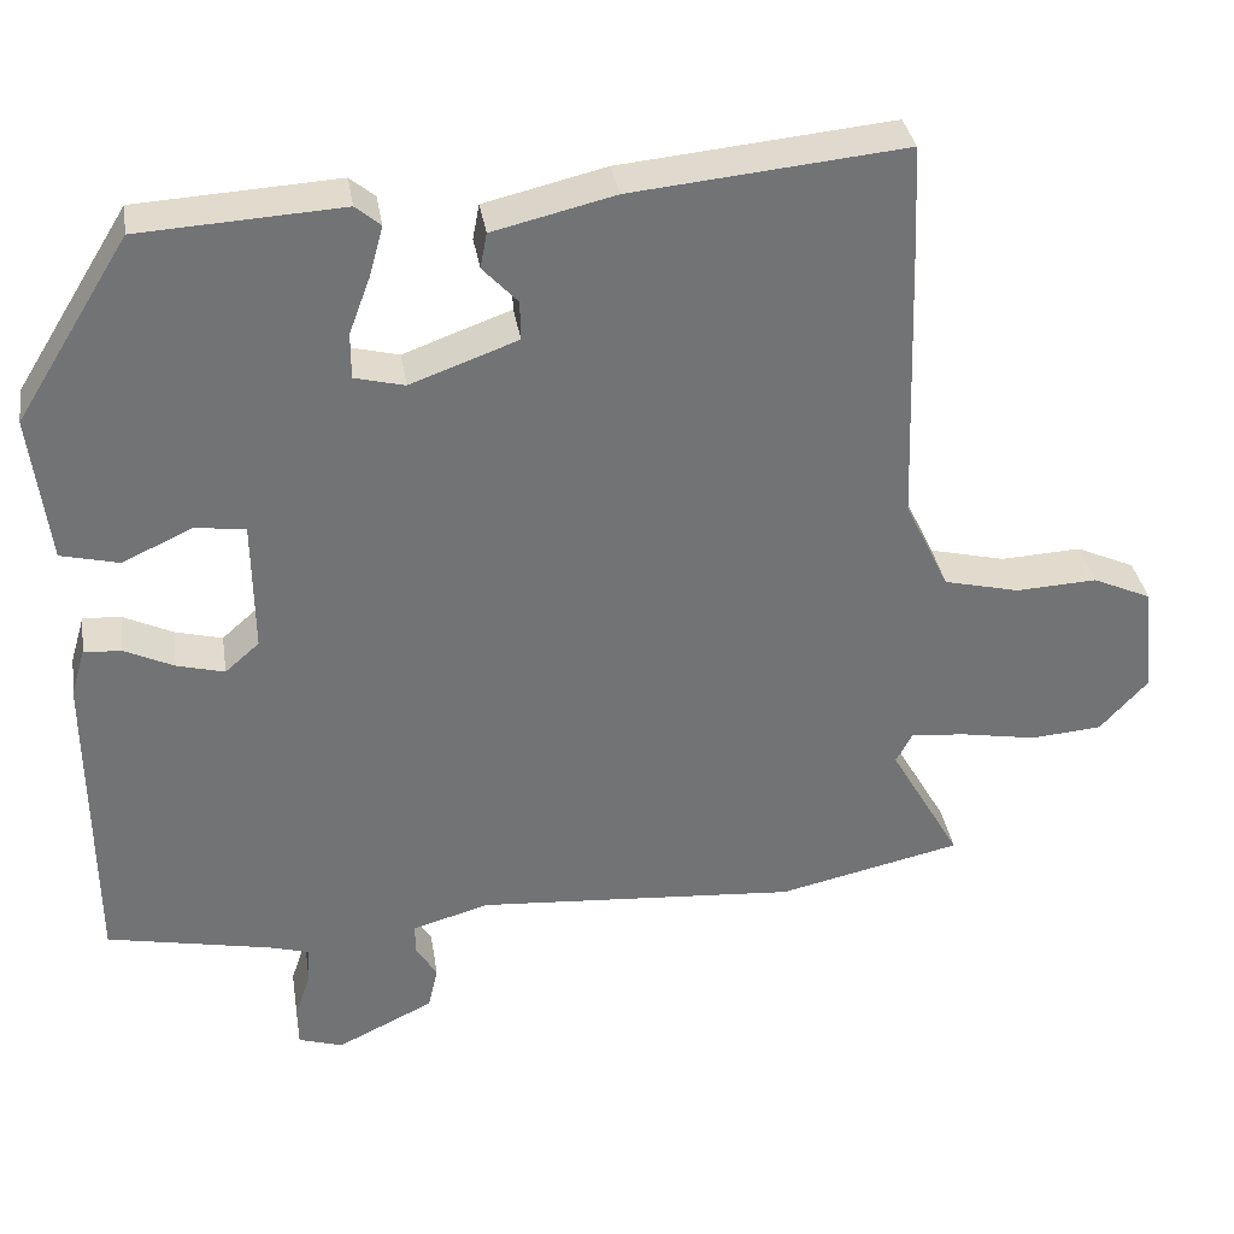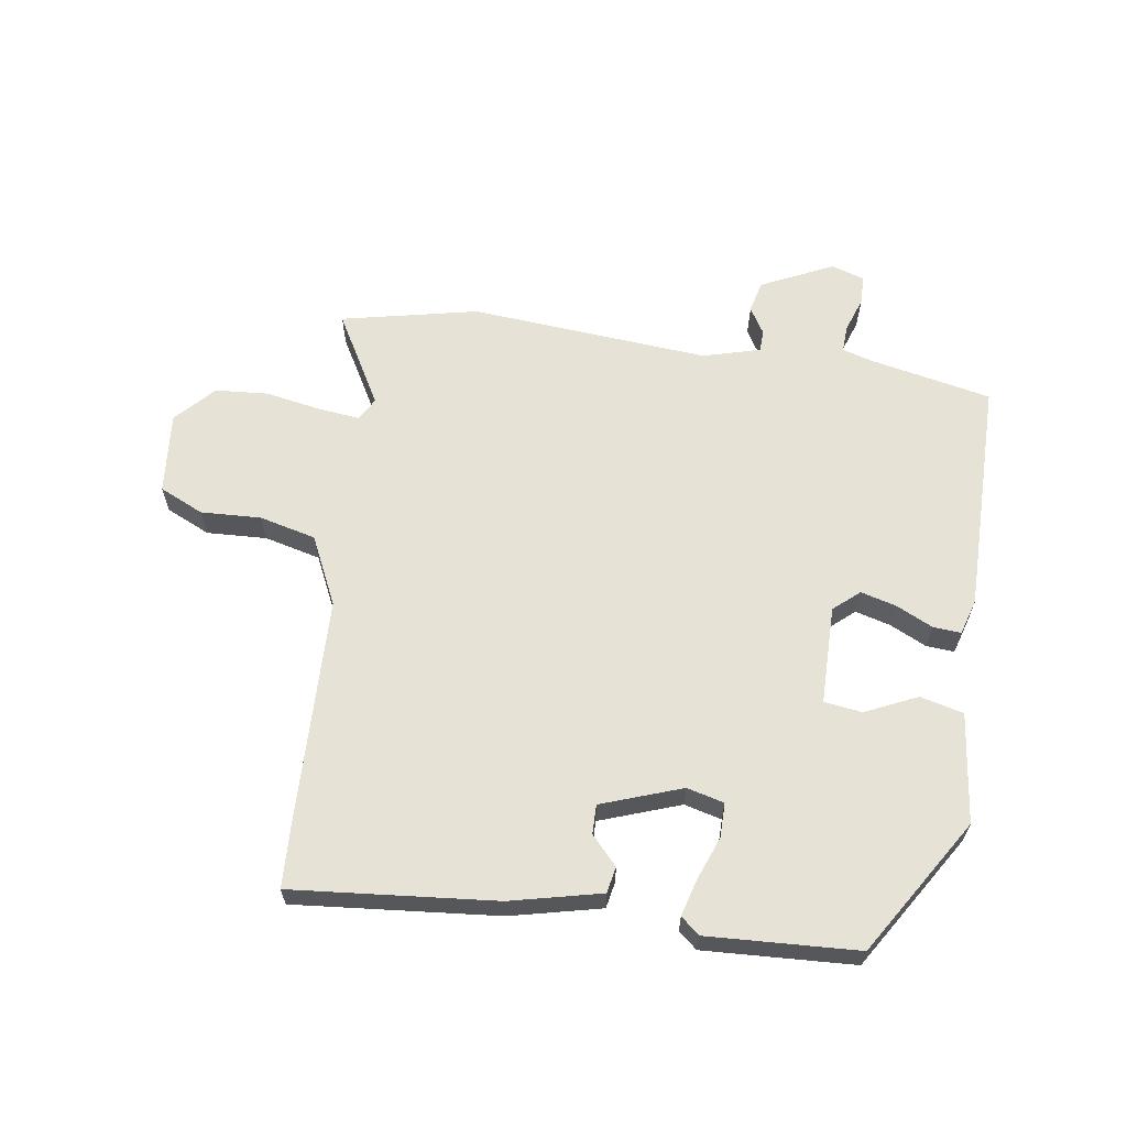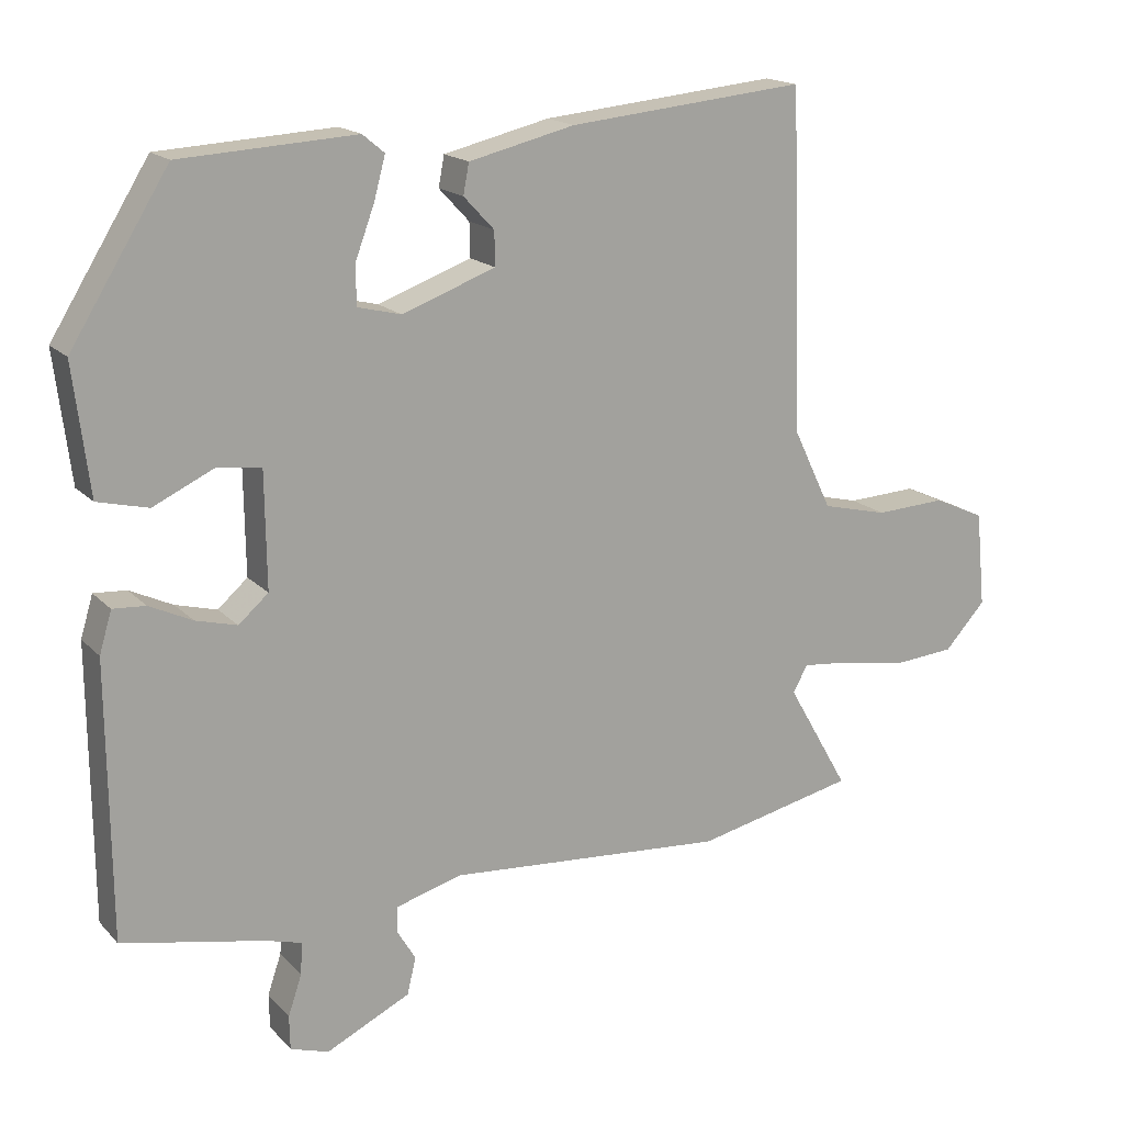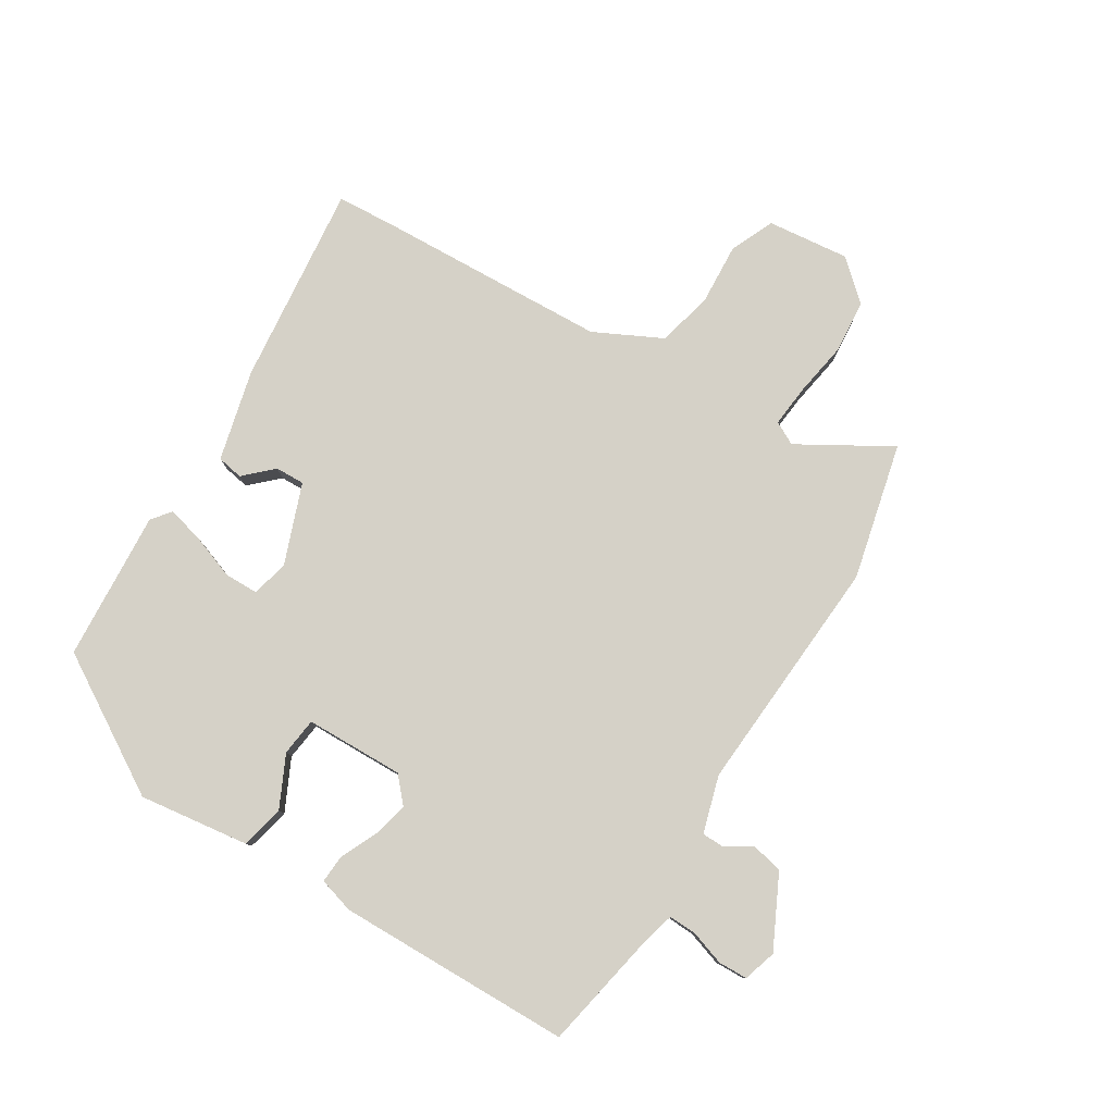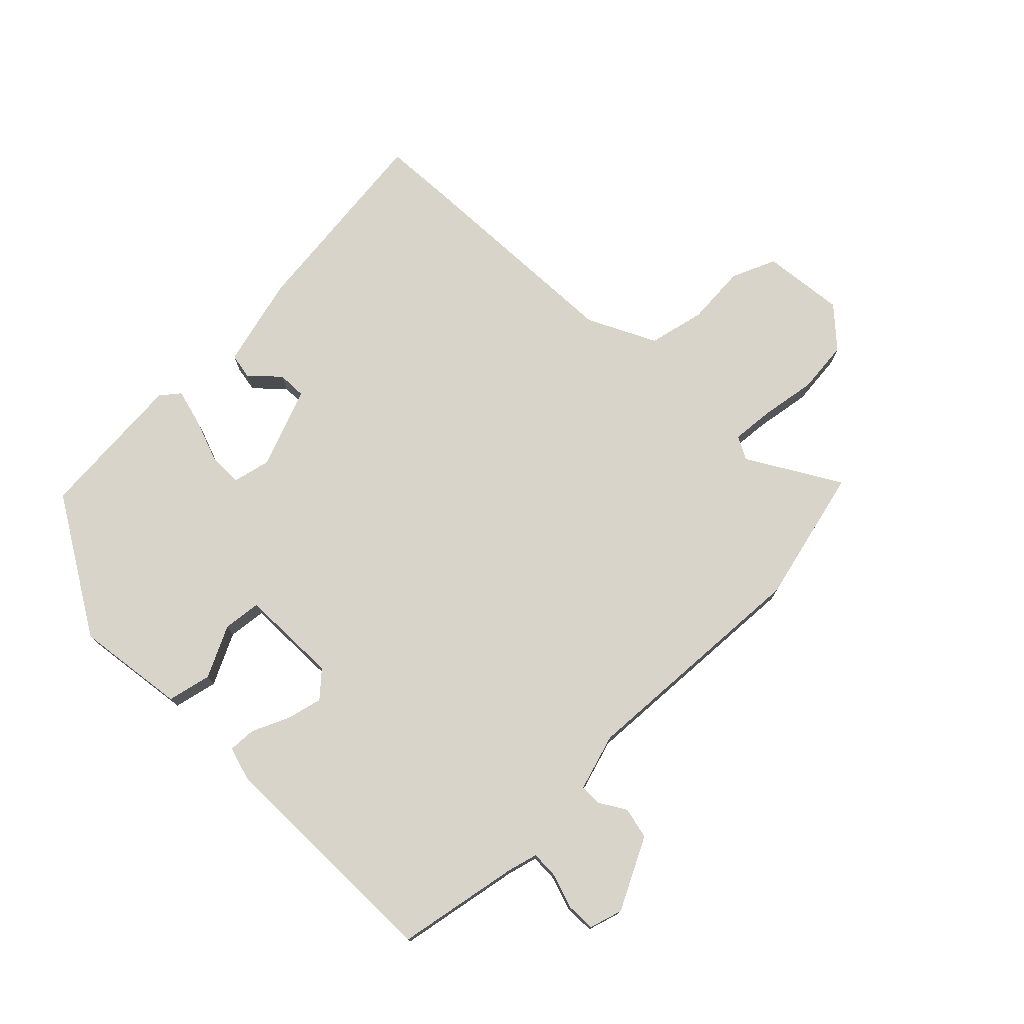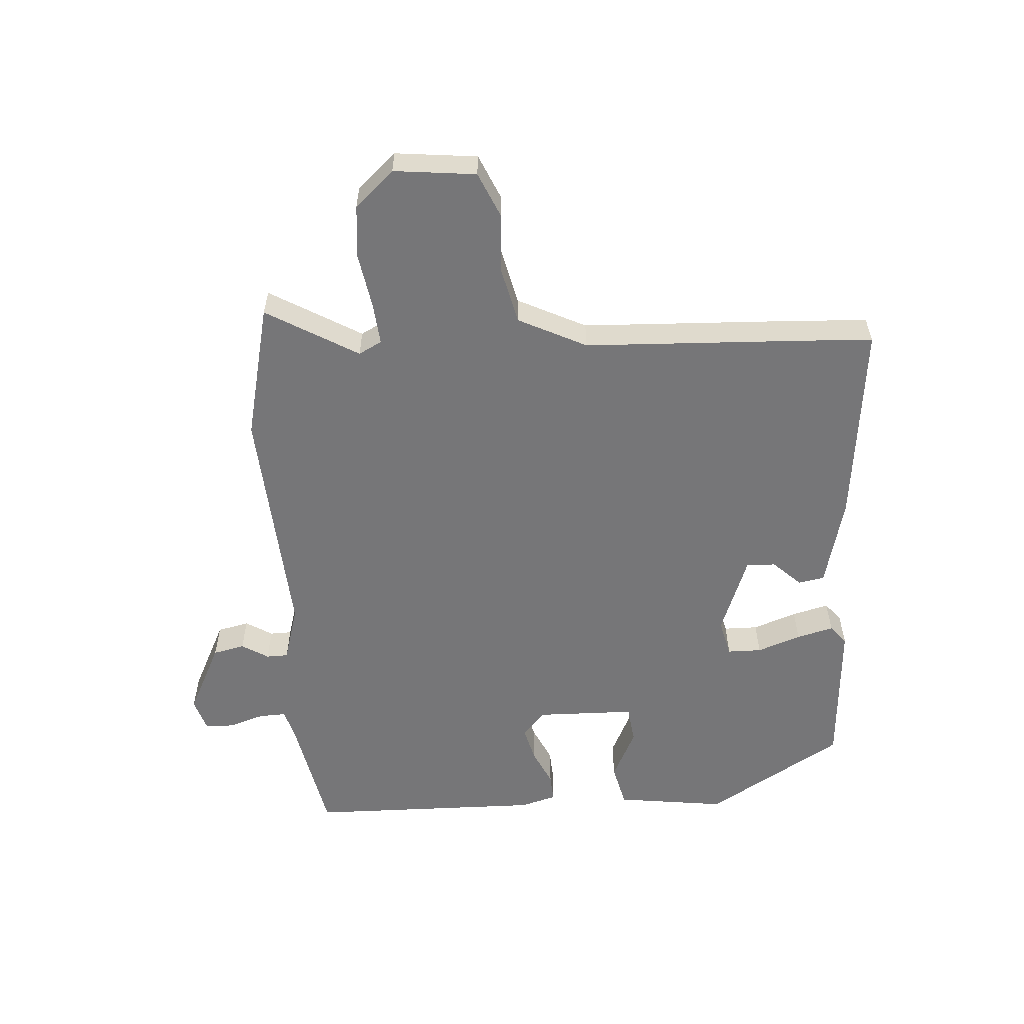
<metadata>
{"format":"obj","ext":"obj","renderer":"f3d","projection":"perspective","resolution":1024,"background":"white","views":[{"elev":34.6,"azim":171.0,"up":"+Z"},{"elev":62.9,"azim":8.8,"up":"+Y"},{"elev":17.1,"azim":151.8,"up":"+Z"},{"elev":79.4,"azim":121.1,"up":"+Y"},{"elev":75.4,"azim":134.4,"up":"+Y"},{"elev":-56.9,"azim":-86.7,"up":"+Y"}]}
</metadata>
<code>
v -0.387 0.07 -0.525
v -0.607 0.07 -0.476
v -0.522 0.07 -0.328
v -0.542 0.07 -0.291
v -0.609 0.07 -0.298
v -0.699 0.07 -0.314
v -0.784 0.07 -0.307
v -0.841 0.07 -0.245
v -0.828 0.07 -0.113
v -0.757 0.07 -0.081
v -0.66 0.07 -0.086
v -0.569 0.07 -0.064
v -0.516 0.07 0.046
v -0.504 0.07 0.41
v -0.499 0.07 0.514
v -0.172 0.07 0.482
v -0.026 0.07 0.447
v -0.018 0.07 0.405
v -0.06 0.07 0.36
v -0.061 0.07 0.313
v 0.068 0.07 0.266
v 0.128 0.07 0.281
v 0.128 0.07 0.336
v 0.102 0.07 0.406
v 0.086 0.07 0.465
v 0.116 0.07 0.49
v 0.358 0.07 0.476
v 0.493 0.07 0.258
v 0.471 0.07 0.081
v 0.401 0.07 0.064
v 0.318 0.07 0.103
v 0.257 0.07 0.095
v 0.255 0.07 -0.064
v 0.296 0.07 -0.1
v 0.353 0.07 -0.085
v 0.412 0.07 -0.057
v 0.457 0.07 -0.054
v 0.474 0.07 -0.111
v 0.471 0.07 -0.489
v 0.275 0.07 -0.529
v 0.226 0.07 -0.543
v 0.228 0.07 -0.587
v 0.247 0.07 -0.643
v 0.246 0.07 -0.69
v 0.193 0.07 -0.707
v 0.077 0.07 -0.651
v 0.065 0.07 -0.6
v 0.091 0.07 -0.557
v 0.09 0.07 -0.522
v -0.002 0.07 -0.496
v -0.387 0 -0.525
v -0.607 0 -0.476
v -0.522 0 -0.328
v -0.542 0 -0.291
v -0.609 0 -0.298
v -0.699 0 -0.314
v -0.784 0 -0.307
v -0.841 0 -0.245
v -0.828 0 -0.113
v -0.757 0 -0.081
v -0.66 0 -0.086
v -0.569 0 -0.064
v -0.516 0 0.046
v -0.504 0 0.41
v -0.499 0 0.514
v -0.172 0 0.482
v -0.026 0 0.447
v -0.018 0 0.405
v -0.06 0 0.36
v -0.061 0 0.313
v 0.068 0 0.266
v 0.128 0 0.281
v 0.128 0 0.336
v 0.102 0 0.406
v 0.086 0 0.465
v 0.116 0 0.49
v 0.358 0 0.476
v 0.493 0 0.258
v 0.471 0 0.081
v 0.401 0 0.064
v 0.318 0 0.103
v 0.257 0 0.095
v 0.255 0 -0.064
v 0.296 0 -0.1
v 0.353 0 -0.085
v 0.412 0 -0.057
v 0.457 0 -0.054
v 0.474 0 -0.111
v 0.471 0 -0.489
v 0.275 0 -0.529
v 0.226 0 -0.543
v 0.228 0 -0.587
v 0.247 0 -0.643
v 0.246 0 -0.69
v 0.193 0 -0.707
v 0.077 0 -0.651
v 0.065 0 -0.6
v 0.091 0 -0.557
v 0.09 0 -0.522
v -0.002 0 -0.496
f 45 46 47 48
f 45 48 49
f 42 43 44 45
f 41 42 45 49
f 40 41 49 50
f 38 39 40 50
f 35 36 37 38
f 34 35 38 50
f 28 29 30 31
f 28 31 32
f 27 28 32
f 26 27 32
f 23 24 25 26
f 23 26 32 33
f 16 17 18 19
f 16 19 20
f 13 14 15 16
f 12 13 16 20
f 8 9 10 11
f 8 11 12
f 5 6 7 8
f 4 5 8 12
f 3 4 12 20
f 33 34 50 1
f 22 23 33
f 21 22 33 1
f 3 20 21
f 1 2 3 21
f 98 97 96 95
f 99 98 95
f 95 94 93 92
f 99 95 92 91
f 100 99 91 90
f 100 90 89 88
f 88 87 86 85
f 100 88 85 84
f 81 80 79 78
f 82 81 78
f 82 78 77
f 82 77 76
f 76 75 74 73
f 83 82 76 73
f 69 68 67 66
f 70 69 66
f 66 65 64 63
f 70 66 63 62
f 61 60 59 58
f 62 61 58
f 58 57 56 55
f 62 58 55 54
f 70 62 54 53
f 51 100 84 83
f 83 73 72
f 51 83 72 71
f 71 70 53
f 71 53 52 51
f 1 51 52 2
f 2 52 53 3
f 3 53 54 4
f 4 54 55 5
f 5 55 56 6
f 6 56 57 7
f 7 57 58 8
f 8 58 59 9
f 9 59 60 10
f 10 60 61 11
f 11 61 62 12
f 12 62 63 13
f 13 63 64 14
f 14 64 65 15
f 15 65 66 16
f 16 66 67 17
f 17 67 68 18
f 18 68 69 19
f 19 69 70 20
f 20 70 71 21
f 21 71 72 22
f 22 72 73 23
f 23 73 74 24
f 24 74 75 25
f 25 75 76 26
f 26 76 77 27
f 27 77 78 28
f 28 78 79 29
f 29 79 80 30
f 30 80 81 31
f 31 81 82 32
f 32 82 83 33
f 33 83 84 34
f 34 84 85 35
f 35 85 86 36
f 36 86 87 37
f 37 87 88 38
f 38 88 89 39
f 39 89 90 40
f 40 90 91 41
f 41 91 92 42
f 42 92 93 43
f 43 93 94 44
f 44 94 95 45
f 45 95 96 46
f 46 96 97 47
f 47 97 98 48
f 48 98 99 49
f 49 99 100 50
f 50 100 51 1

</code>
